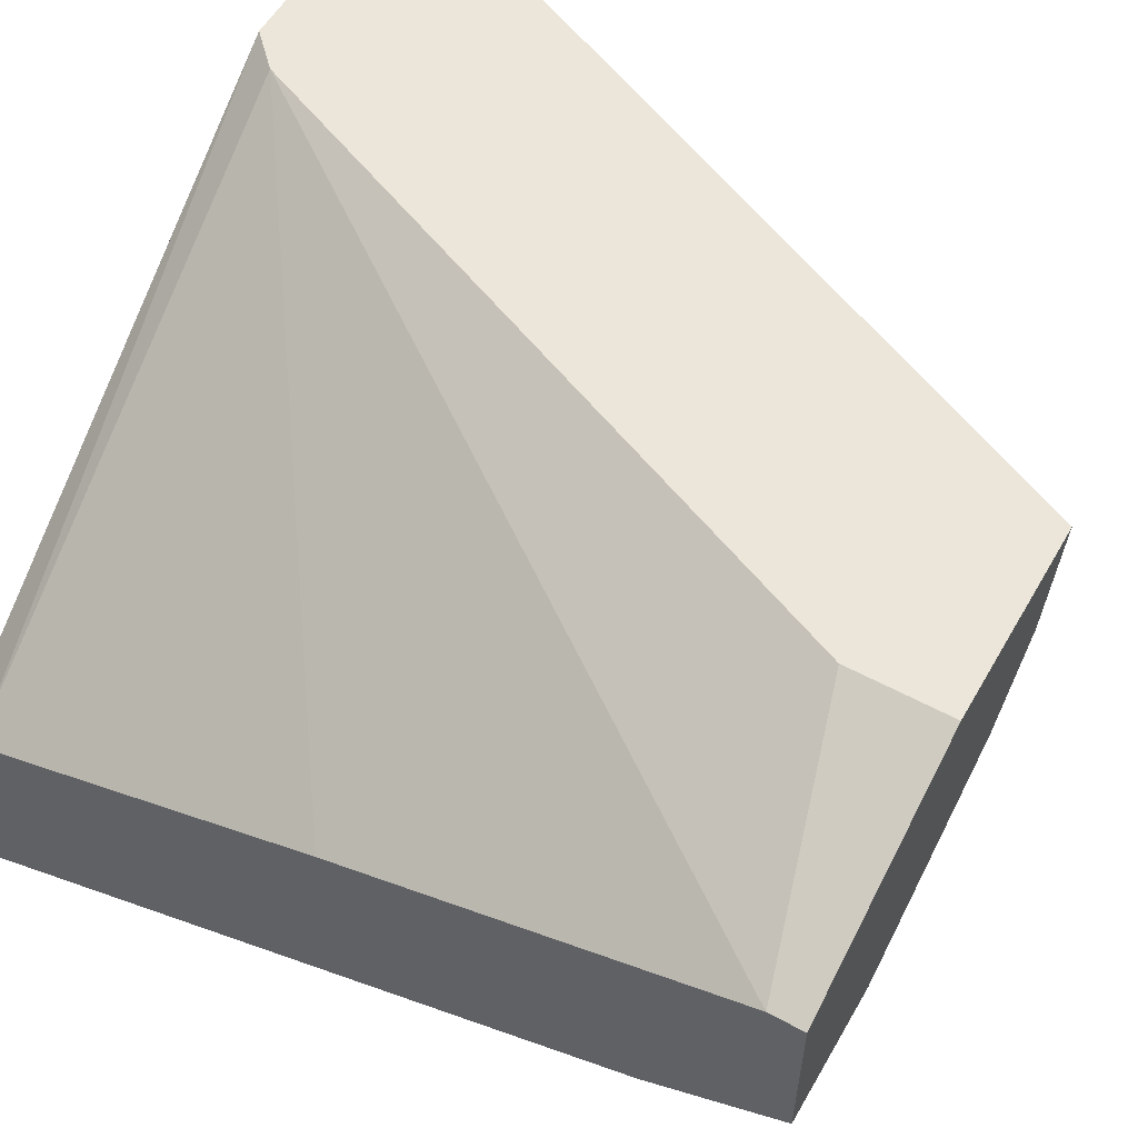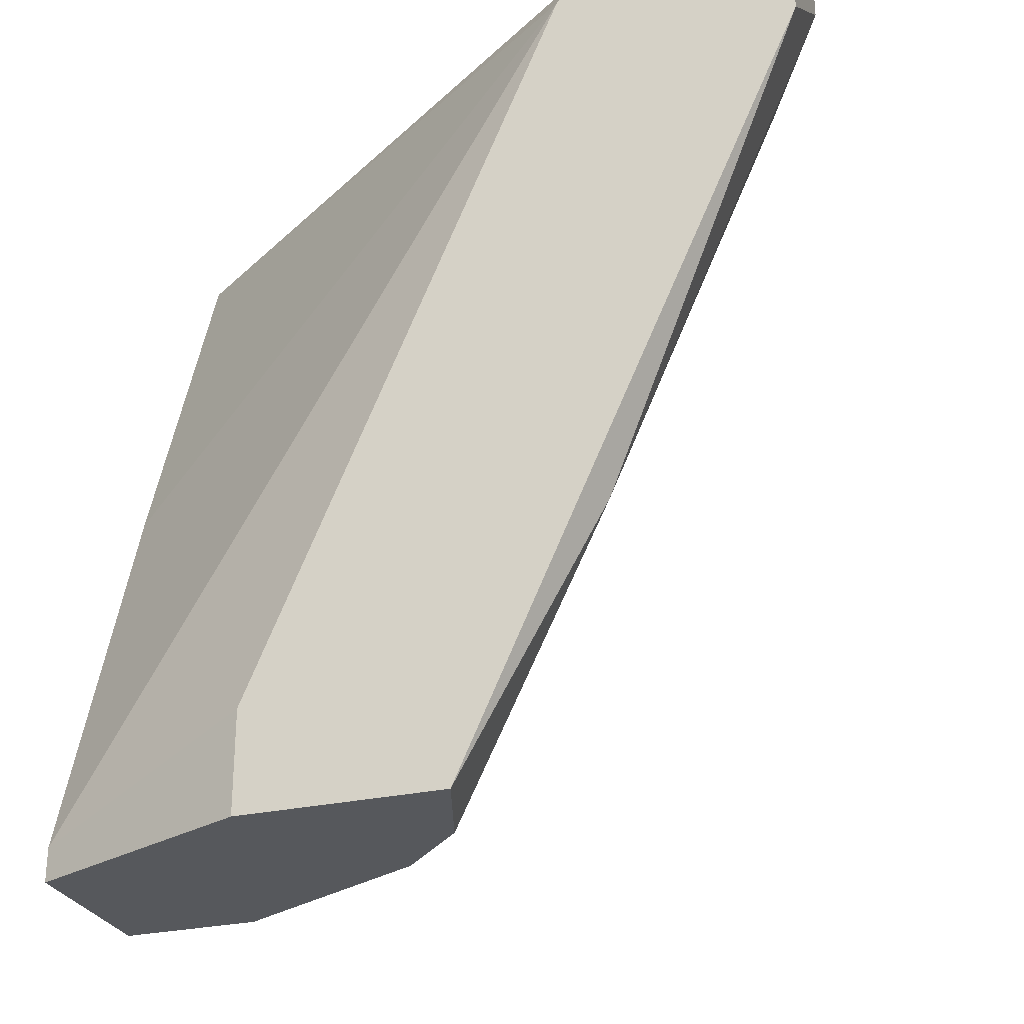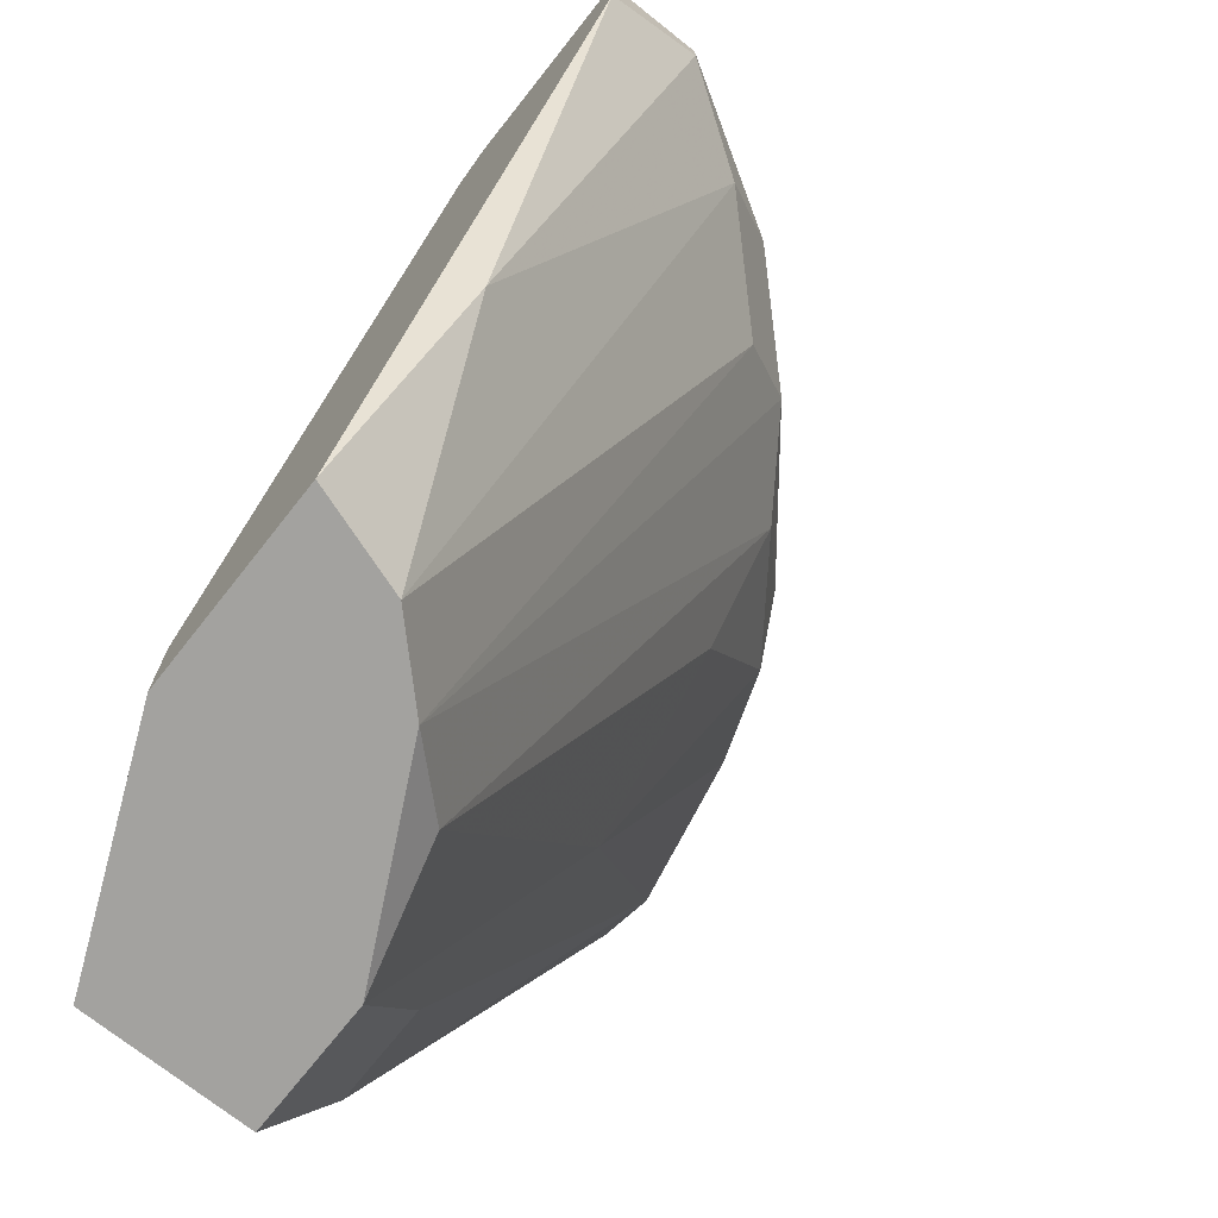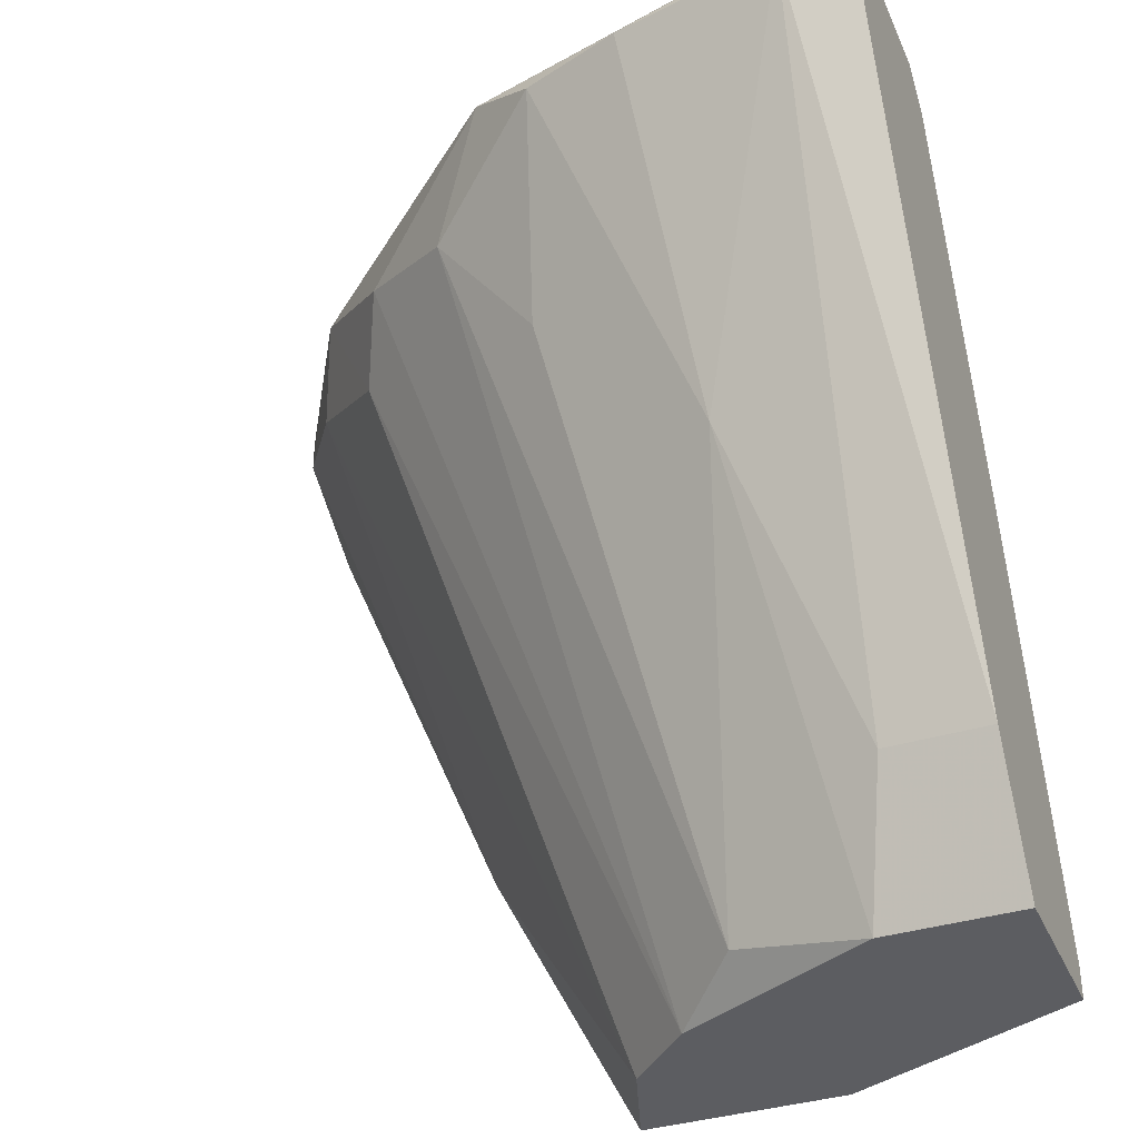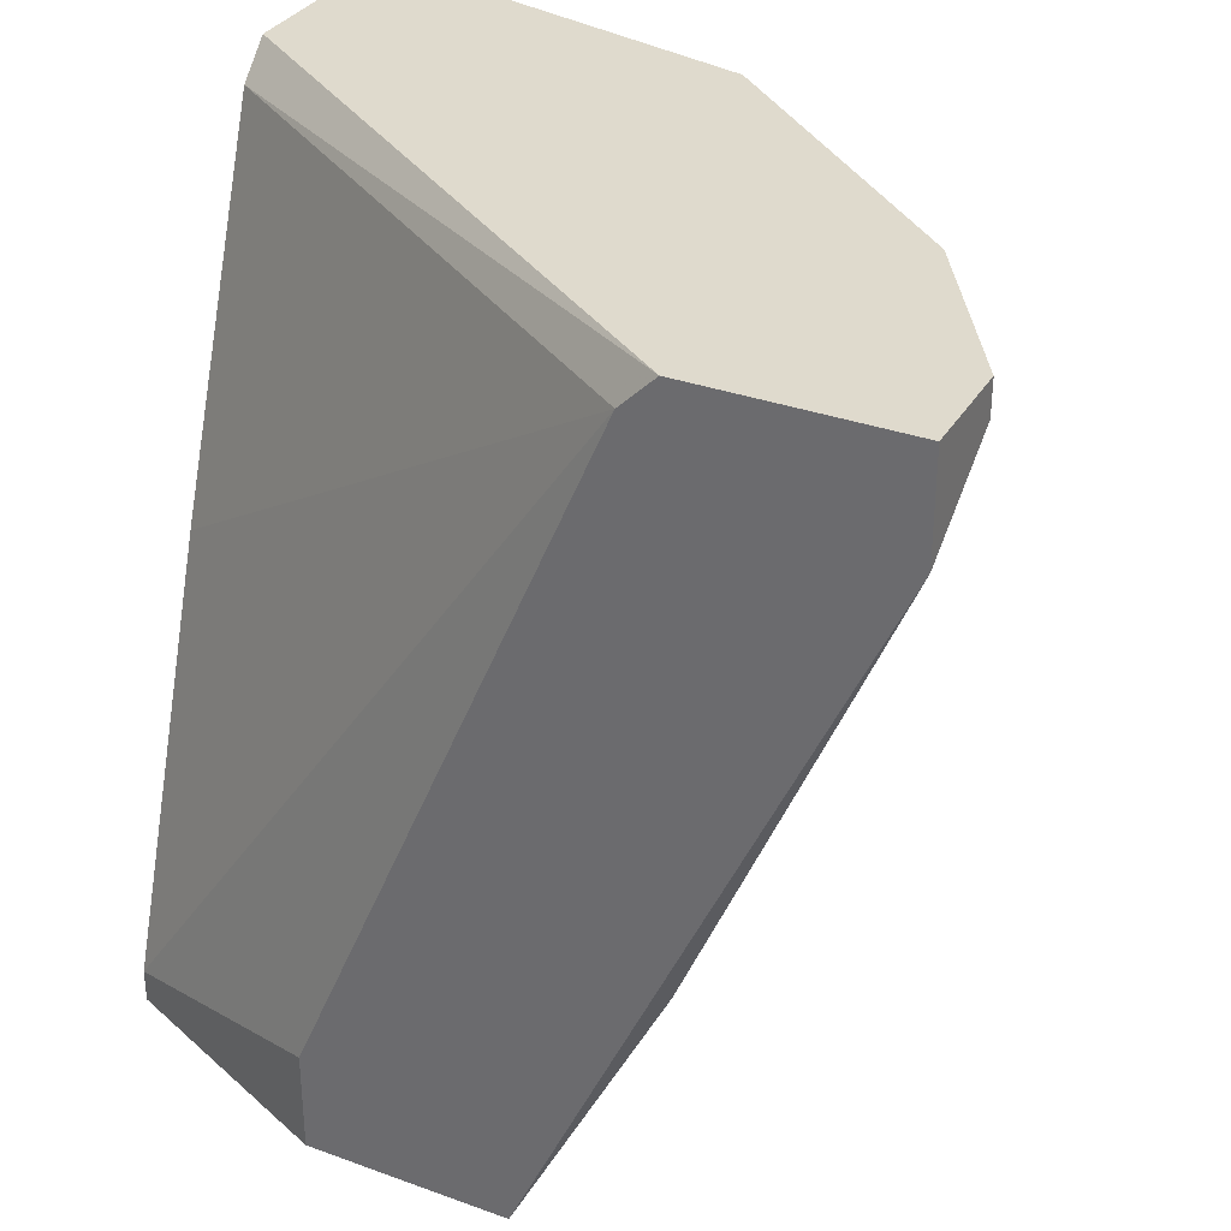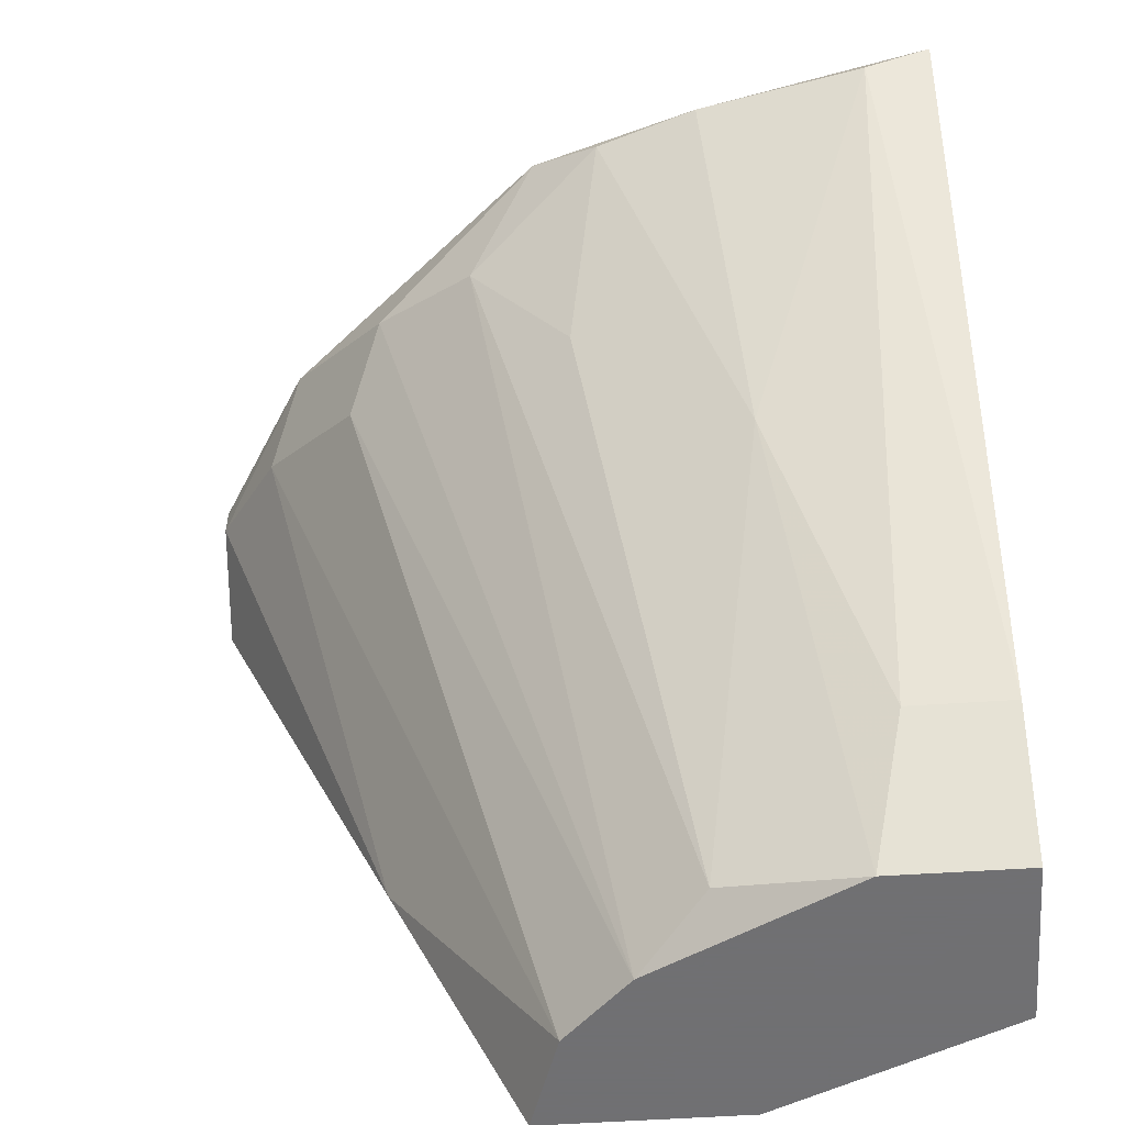
<metadata>
{"format":"obj","ext":"obj","renderer":"f3d","projection":"perspective","resolution":1024,"background":"white","views":[{"elev":56.0,"azim":119.7,"up":"+Y"},{"elev":-27.7,"azim":-160.9,"up":"+Z"},{"elev":-72.6,"azim":-128.4,"up":"+Z"},{"elev":-36.7,"azim":21.8,"up":"+Z"},{"elev":32.8,"azim":-153.4,"up":"+Z"},{"elev":-55.0,"azim":4.0,"up":"+Z"}]}
</metadata>
<code>
v -0.01328 -0.006157 -0.00033
v -0.01644 -0.01247 0.00046
v -0.005386 -0.01642 -0.009018
v -0.01012 -0.018 0.00046
v -0.01012 -0.008525 -0.01928
v -0.003806 -0.01247 -0.01928
v -0.0117 -0.01642 -0.001909
v -0.000649 -0.01405 -0.01612
v -0.000649 -0.02037 0.00046
v -0.000649 -0.01563 0.00046
v -0.000649 -0.01168 -0.009018
v -0.000649 -0.01484 -0.00033
v -0.000649 -0.01247 -0.01928
v -0.000649 -0.008525 -0.01928
v -0.000649 -0.008525 -0.01849
v -0.003017 -0.01405 -0.01612
v -0.01091 -0.006157 -0.01928
v -0.006964 -0.01168 -0.01849
v -0.002228 -0.02037 -0.00033
v -0.009332 -0.01642 -0.005068
v -0.01406 -0.006947 -0.01296
v -0.01406 -0.01484 -0.001121
v -0.01406 -0.006157 0.00046
v -0.01486 -0.01326 -0.002699
v -0.01722 -0.01089 -0.001121
v -0.006175 -0.01958 -0.00033
v -0.006175 -0.006157 -0.01691
v -0.006175 -0.006157 -0.01928
v -0.008543 -0.0101 -0.01928
v -0.008543 -0.01879 -0.00033
v -0.01881 -0.006157 -0.001909
v -0.01881 -0.006157 0.00046
v -0.01881 -0.008525 -0.00033
v -0.01881 -0.008525 0.00046
f 7 20 30
f 10 9 13
f 9 10 23
f 10 13 15
f 9 23 34
f 13 17 28
f 17 23 28
f 23 17 31
f 17 13 5
f 9 34 4
f 26 9 4
f 23 10 12
f 10 15 12
f 28 23 1
f 23 12 1
f 31 17 21
f 17 5 21
f 5 25 21
f 9 26 19
f 15 28 27
f 28 1 27
f 1 15 27
f 12 15 11
f 15 1 11
f 1 12 11
f 20 18 3
f 19 26 3
f 16 19 3
f 34 23 32
f 23 31 32
f 31 34 32
f 5 13 6
f 13 16 6
f 3 18 6
f 16 3 6
f 22 4 2
f 4 34 2
f 2 25 24
f 25 5 24
f 22 2 24
f 13 9 8
f 16 13 8
f 9 19 8
f 19 16 8
f 34 31 33
f 31 21 33
f 21 25 33
f 2 34 33
f 25 2 33
f 4 22 7
f 18 20 7
f 5 6 29
f 6 18 29
f 22 24 29
f 24 5 29
f 7 22 29
f 18 7 29
f 15 13 14
f 13 28 14
f 28 15 14
f 26 4 30
f 20 3 30
f 3 26 30
f 4 7 30

</code>
